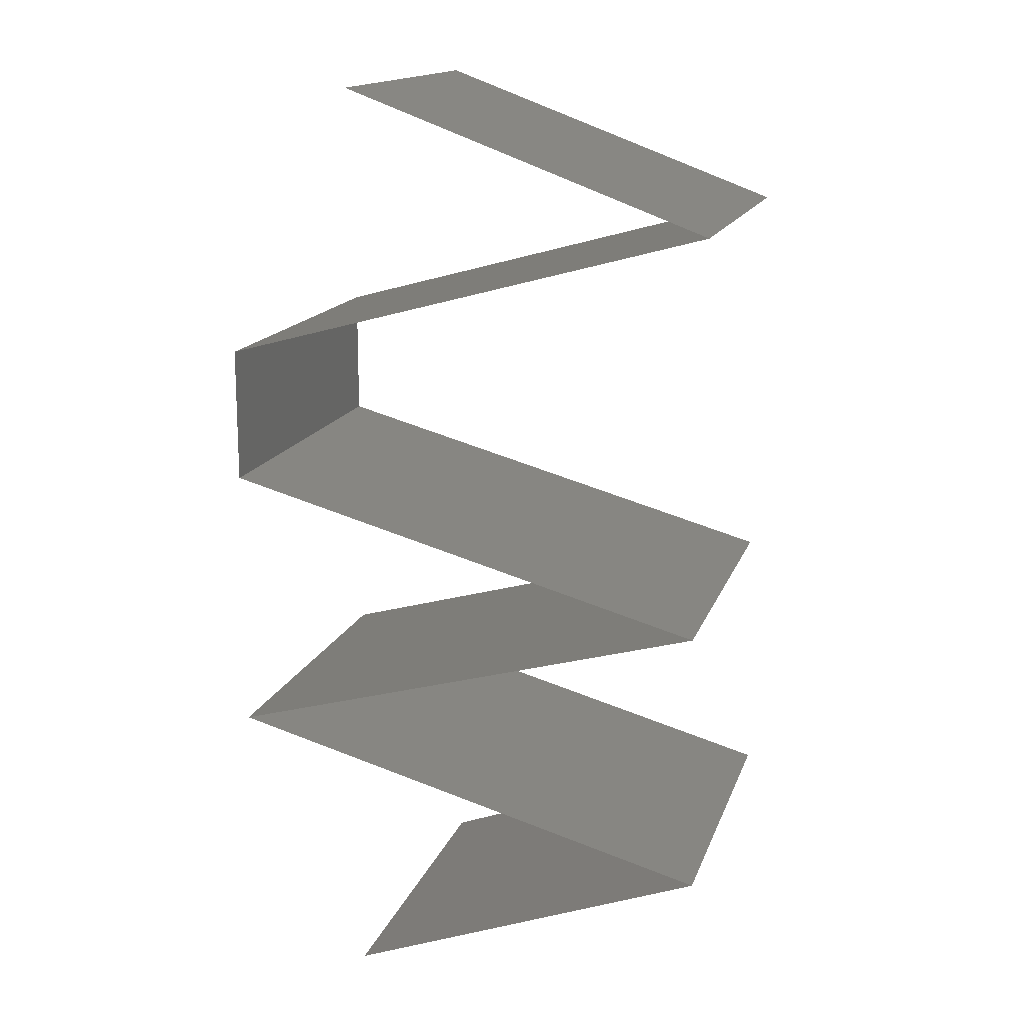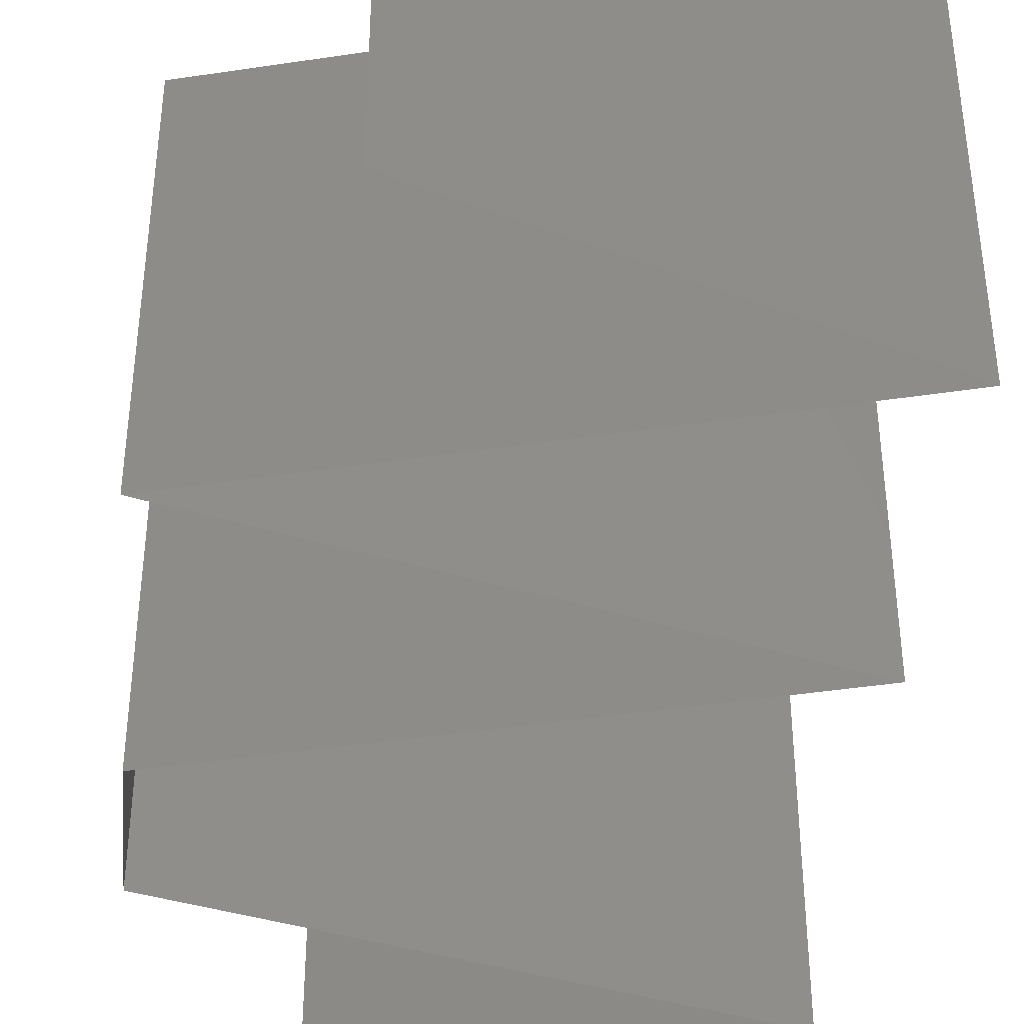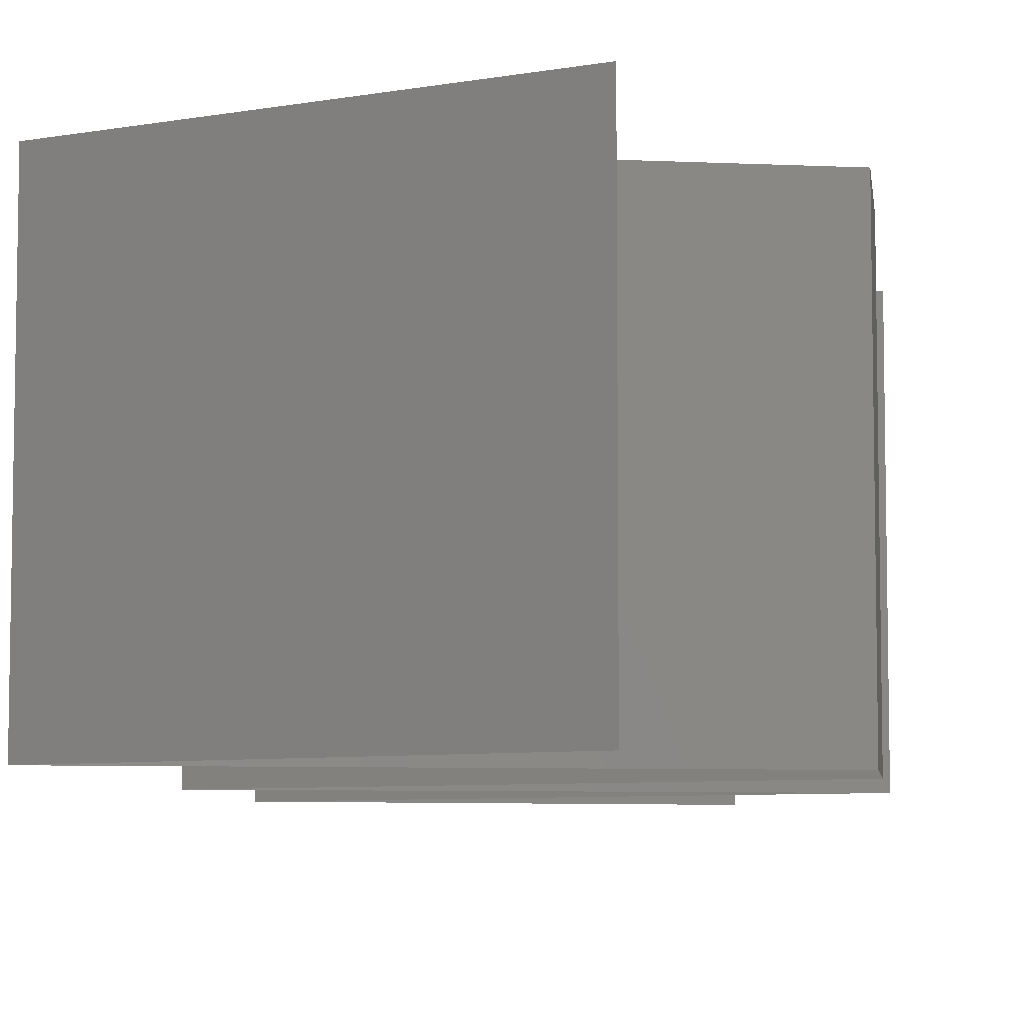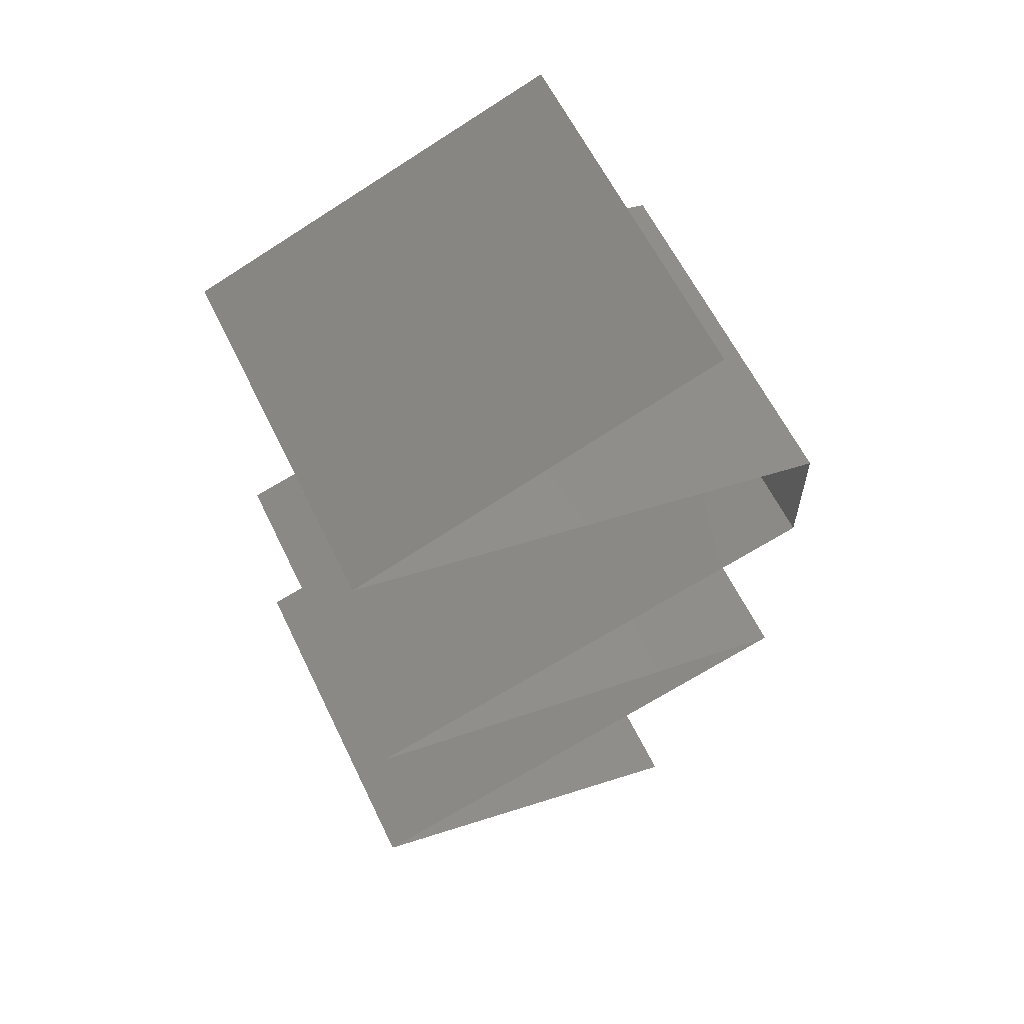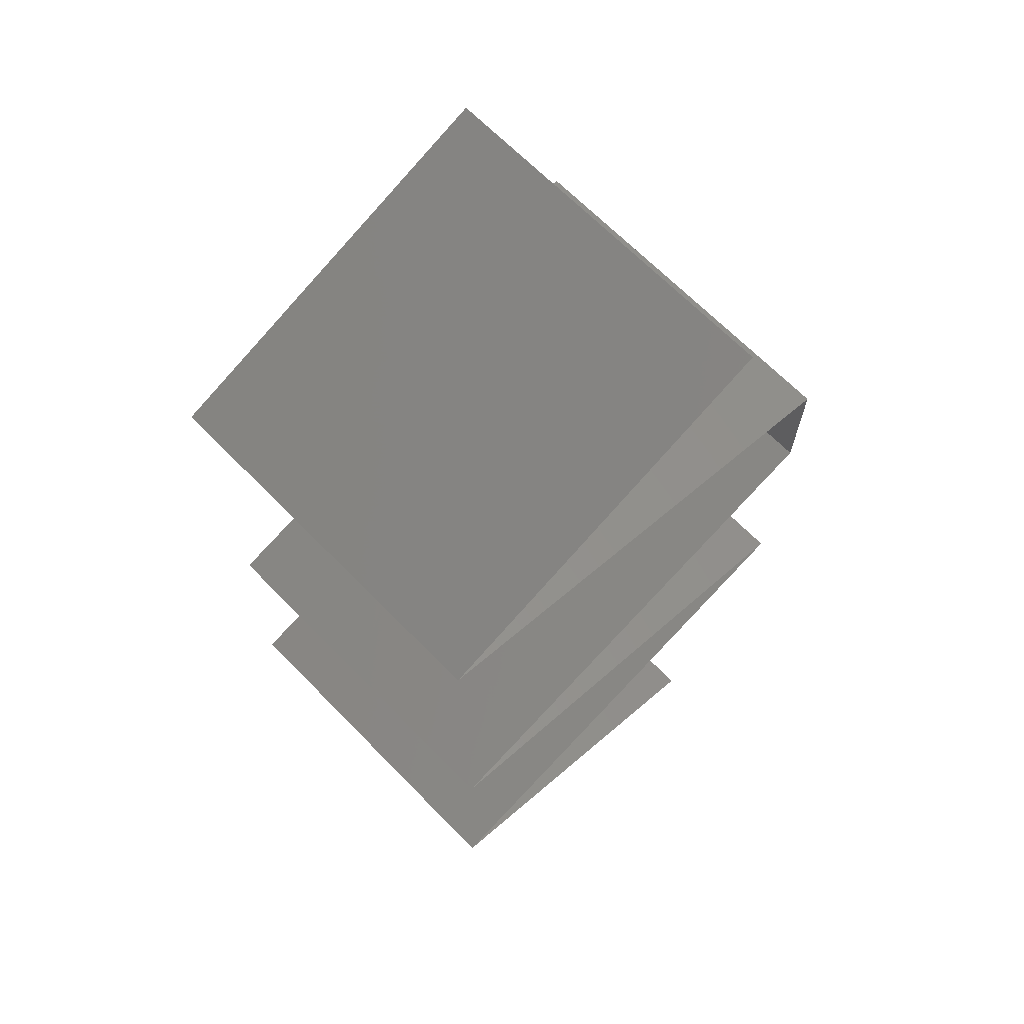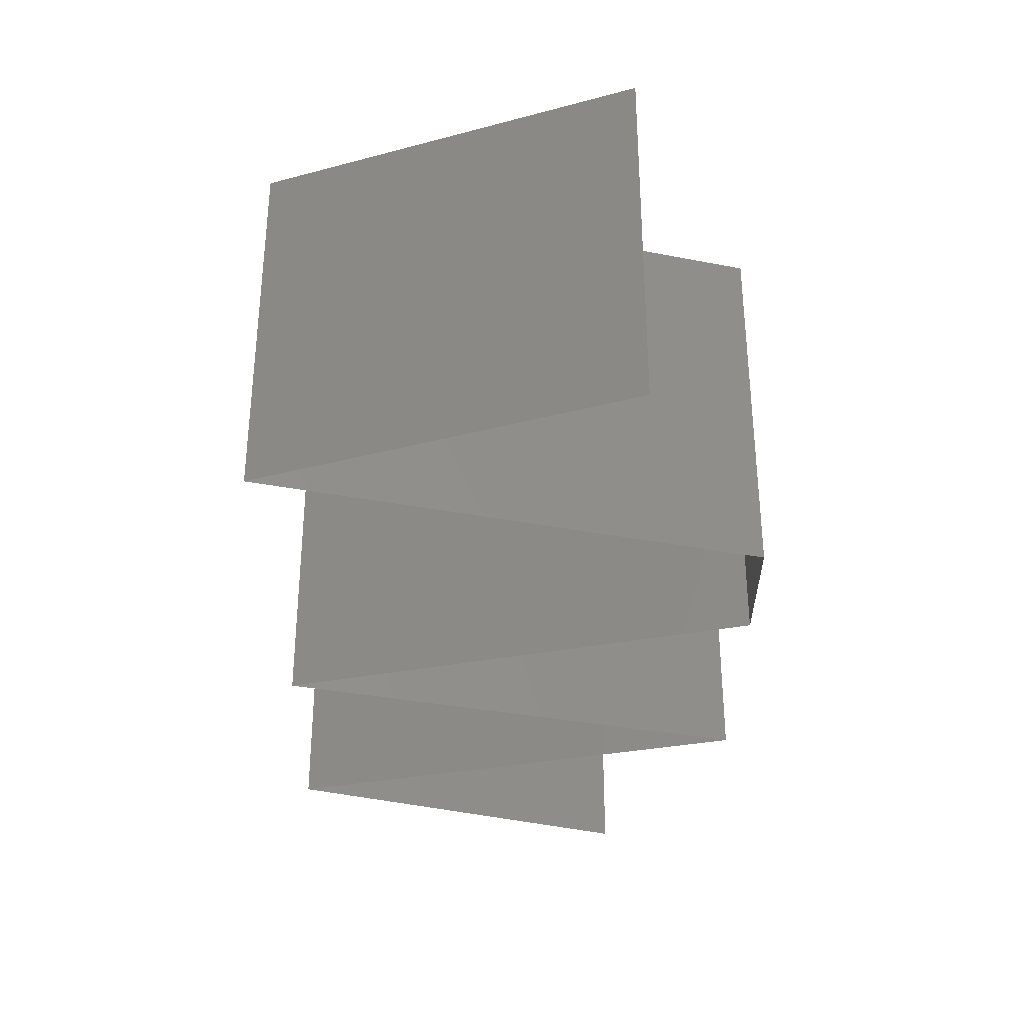
<metadata>
{"format":"stl","ext":"stl","renderer":"f3d","projection":"perspective","resolution":1024,"background":"white","views":[{"elev":15.5,"azim":15.8,"up":"+Y"},{"elev":-41.4,"azim":-4.9,"up":"+Z"},{"elev":-6.9,"azim":-172.4,"up":"+Z"},{"elev":60.5,"azim":154.3,"up":"+Y"},{"elev":67.5,"azim":135.6,"up":"+Y"},{"elev":57.3,"azim":180.0,"up":"+Y"}]}
</metadata>
<code>
# stl→obj: 78 verts, 116 faces
v 0.05 0.05162 0
v 0.05 0.05162 0.01
v 0.04235 0.05445 0.00801
v 0.04 0.05531 0
v 0.04 0.05531 0.02
v 0.03 0.059 0.02
v 0.03691 0.05645 0.01269
v 0.03 0.059 0.01
v 0.03 0.059 0
v 0.0358 0.05686 0.00604
v 0.05 0.05162 0.02
v 0.045 0.05347 0.015
v 0.032 0.04671 0.02
v 0.041 0.04917 0.02
v 0.0365 0.04794 0.01193
v 0.04353 0.04986 0.0131
v 0.023 0.04425 0.01
v 0.023 0.04425 0.02
v 0.02947 0.04602 0.0131
v 0.0365 0.04794 0.004832
v 0.02903 0.0459 0.006254
v 0.04397 0.04998 0.006254
v 0.023 0.04425 0
v 0.041 0.04917 0
v 0.032 0.04671 0
v 0.023 0.03687 0.01
v 0.023 0.04056 0.005
v 0.023 0.04056 0.015
v 0.023 0.03687 0.02
v 0.023 0.03687 0
v 0.04078 0.03196 0.02
v 0.03189 0.03442 0.02
v 0.03633 0.03319 0.01201
v 0.02936 0.03511 0.01316
v 0.04967 0.0295 0.01
v 0.04967 0.0295 0.02
v 0.0433 0.03126 0.01316
v 0.03633 0.03319 0.004874
v 0.02915 0.03517 0.006359
v 0.04351 0.0312 0.006359
v 0.04967 0.0295 0
v 0.04078 0.03196 0
v 0.03189 0.03442 0
v 0.03189 0.02458 0.02
v 0.04078 0.02704 0.02
v 0.03633 0.02581 0.01201
v 0.0433 0.02774 0.01316
v 0.023 0.02212 0.01
v 0.023 0.02212 0.02
v 0.02936 0.02389 0.01316
v 0.03633 0.02581 0.004874
v 0.04351 0.0278 0.006359
v 0.02915 0.02383 0.006359
v 0.023 0.02212 0
v 0.04078 0.02704 0
v 0.03189 0.02458 0
v 0.032 0.01967 0
v 0.041 0.01721 0
v 0.0365 0.01844 0.008075
v 0.05 0.01475 0
v 0.05 0.01475 0.01
v 0.04353 0.01652 0.006902
v 0.02947 0.02036 0.006902
v 0.0365 0.01844 0.01517
v 0.02903 0.02048 0.01375
v 0.04397 0.0164 0.01375
v 0.05 0.01475 0.02
v 0.041 0.01721 0.02
v 0.032 0.01967 0.02
v 0.04236 0.01193 0.008003
v 0.04001 0.01106 0
v 0.03002 0.007375 0.02
v 0.04001 0.01106 0.02
v 0.03693 0.009925 0.01269
v 0.03002 0.007375 0.01
v 0.03002 0.007375 0
v 0.03581 0.009512 0.006037
v 0.045 0.01291 0.015
f 1 2 3
f 4 1 3
f 5 6 7
f 6 8 7
f 9 4 10
f 11 5 12
f 8 9 10
f 2 11 12
f 5 7 12
f 7 3 12
f 10 4 3
f 3 2 12
f 10 3 7
f 8 10 7
f 13 14 15
f 11 2 16
f 17 18 19
f 14 11 16
f 18 13 19
f 15 20 21
f 20 15 22
f 23 17 21
f 2 1 22
f 19 15 21
f 15 16 22
f 1 24 22
f 25 23 21
f 13 15 19
f 15 14 16
f 24 25 20
f 20 25 21
f 24 20 22
f 17 19 21
f 16 2 22
f 26 17 27
f 17 26 28
f 29 18 28
f 23 30 27
f 17 23 27
f 18 17 28
f 30 26 27
f 26 29 28
f 31 32 33
f 29 26 34
f 35 36 37
f 32 29 34
f 36 31 37
f 38 33 39
f 33 38 40
f 41 35 40
f 26 30 39
f 33 34 39
f 37 33 40
f 42 41 40
f 30 43 39
f 33 32 34
f 31 33 37
f 43 42 38
f 38 42 40
f 43 38 39
f 35 37 40
f 34 26 39
f 44 45 46
f 36 35 47
f 48 49 50
f 45 36 47
f 49 44 50
f 51 46 52
f 46 51 53
f 54 48 53
f 35 41 52
f 46 47 52
f 50 46 53
f 41 55 52
f 56 54 53
f 46 45 47
f 44 46 50
f 55 56 51
f 51 56 53
f 55 51 52
f 47 35 52
f 48 50 53
f 57 58 59
f 60 61 62
f 48 54 63
f 54 57 63
f 58 60 62
f 59 64 65
f 64 59 66
f 49 48 65
f 61 67 66
f 63 59 65
f 59 62 66
f 67 68 66
f 69 49 65
f 57 59 63
f 59 58 62
f 68 69 64
f 64 69 65
f 68 64 66
f 48 63 65
f 62 61 66
f 61 60 70
f 60 71 70
f 72 73 74
f 75 72 74
f 71 76 77
f 73 67 78
f 76 75 77
f 67 61 78
f 74 73 78
f 70 74 78
f 71 77 70
f 61 70 78
f 70 77 74
f 77 75 74

</code>
